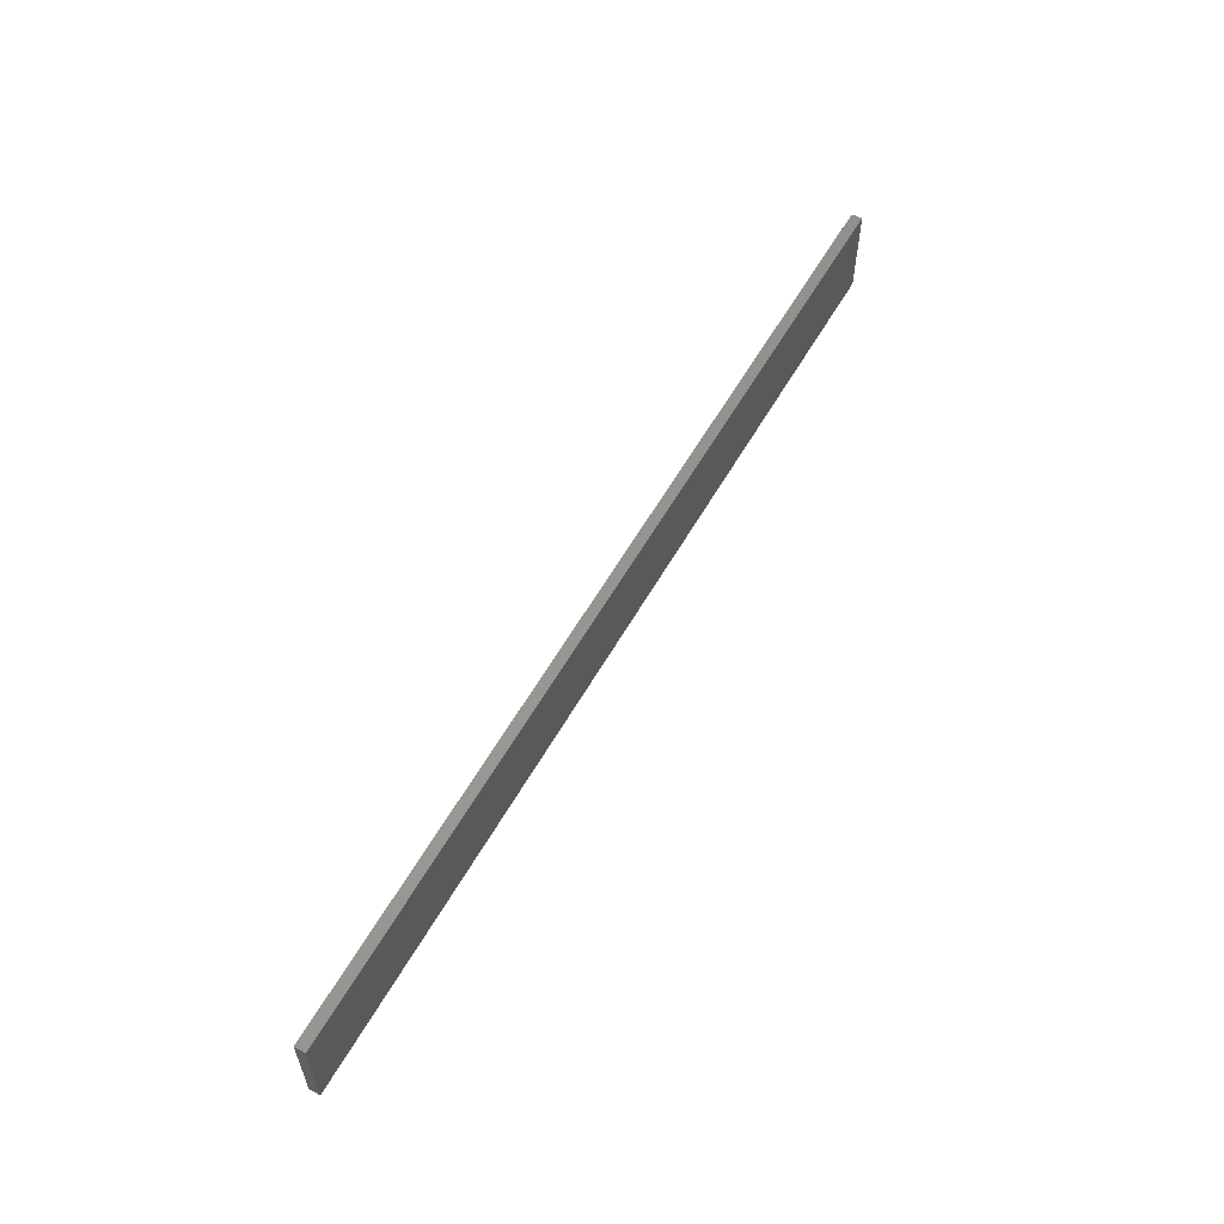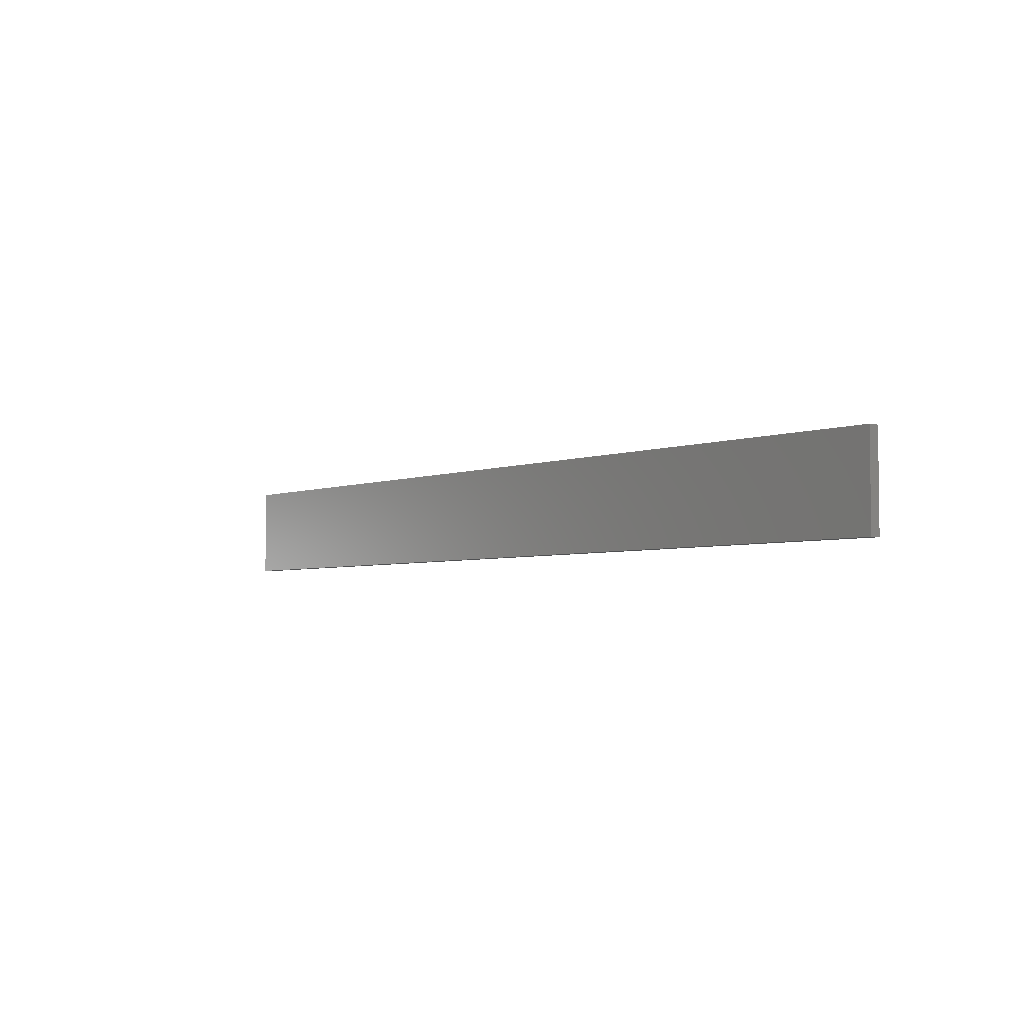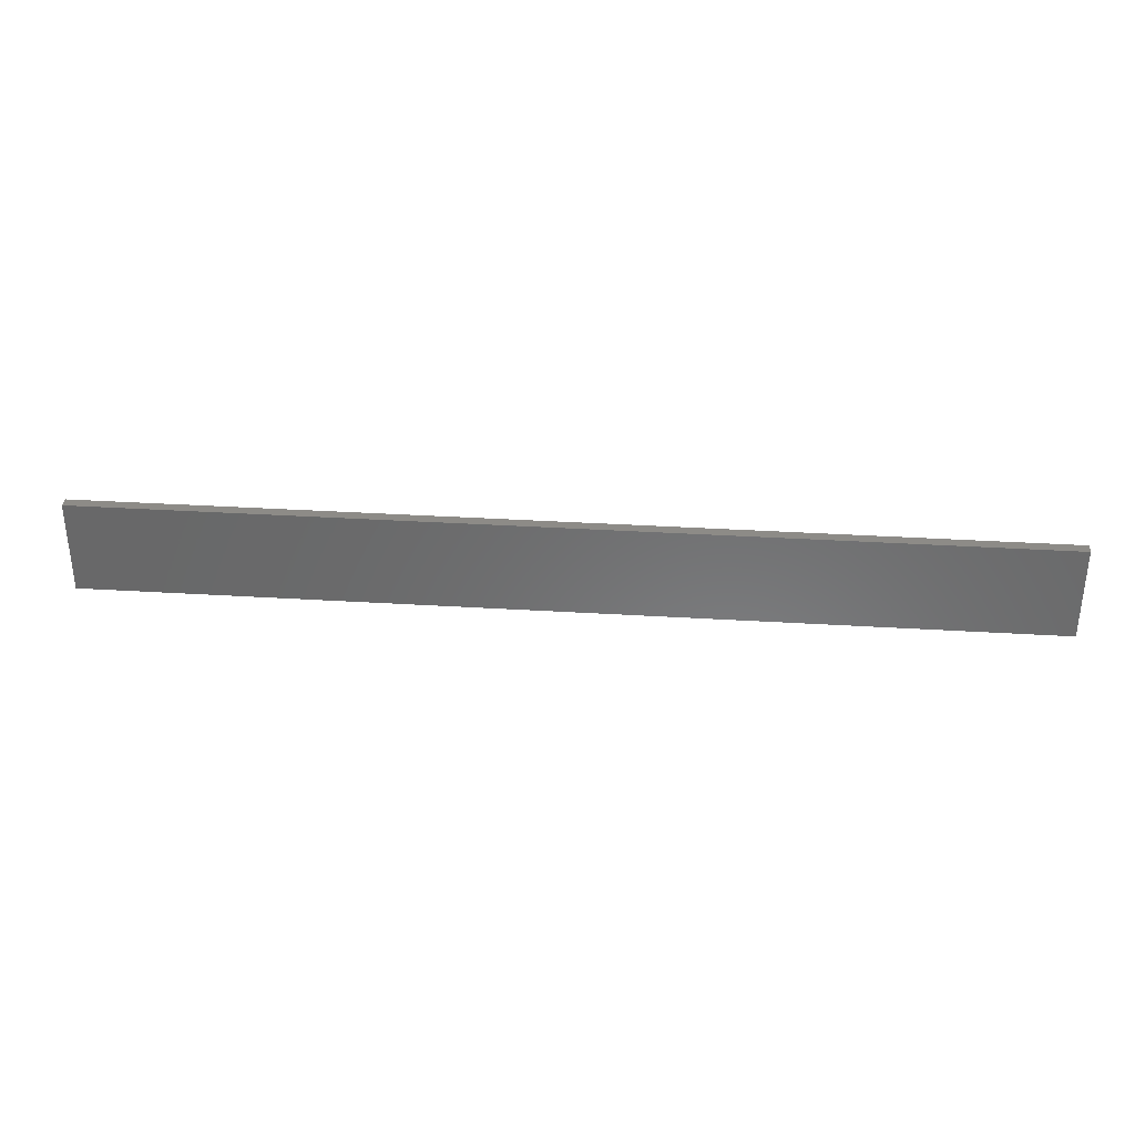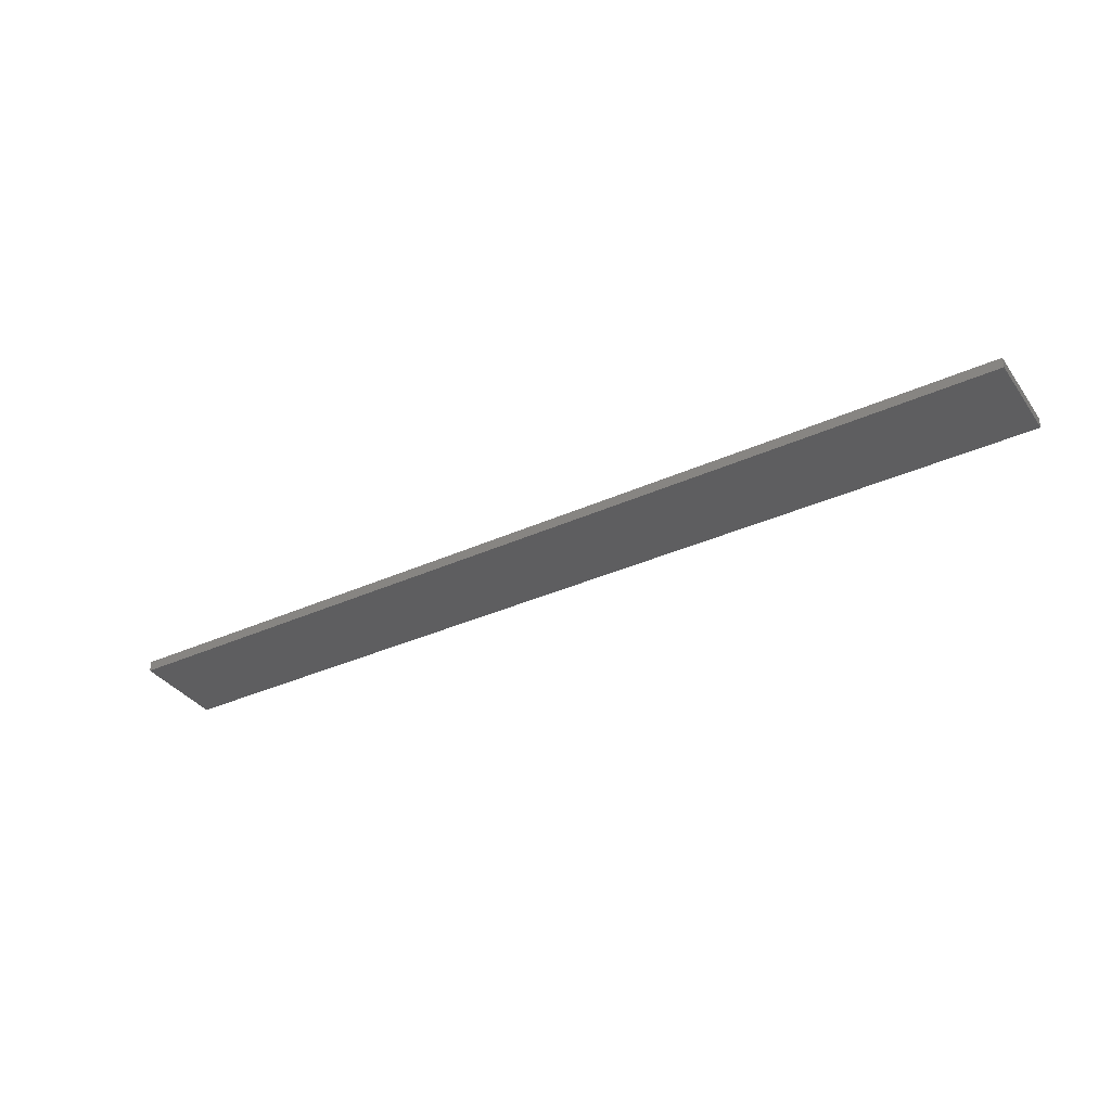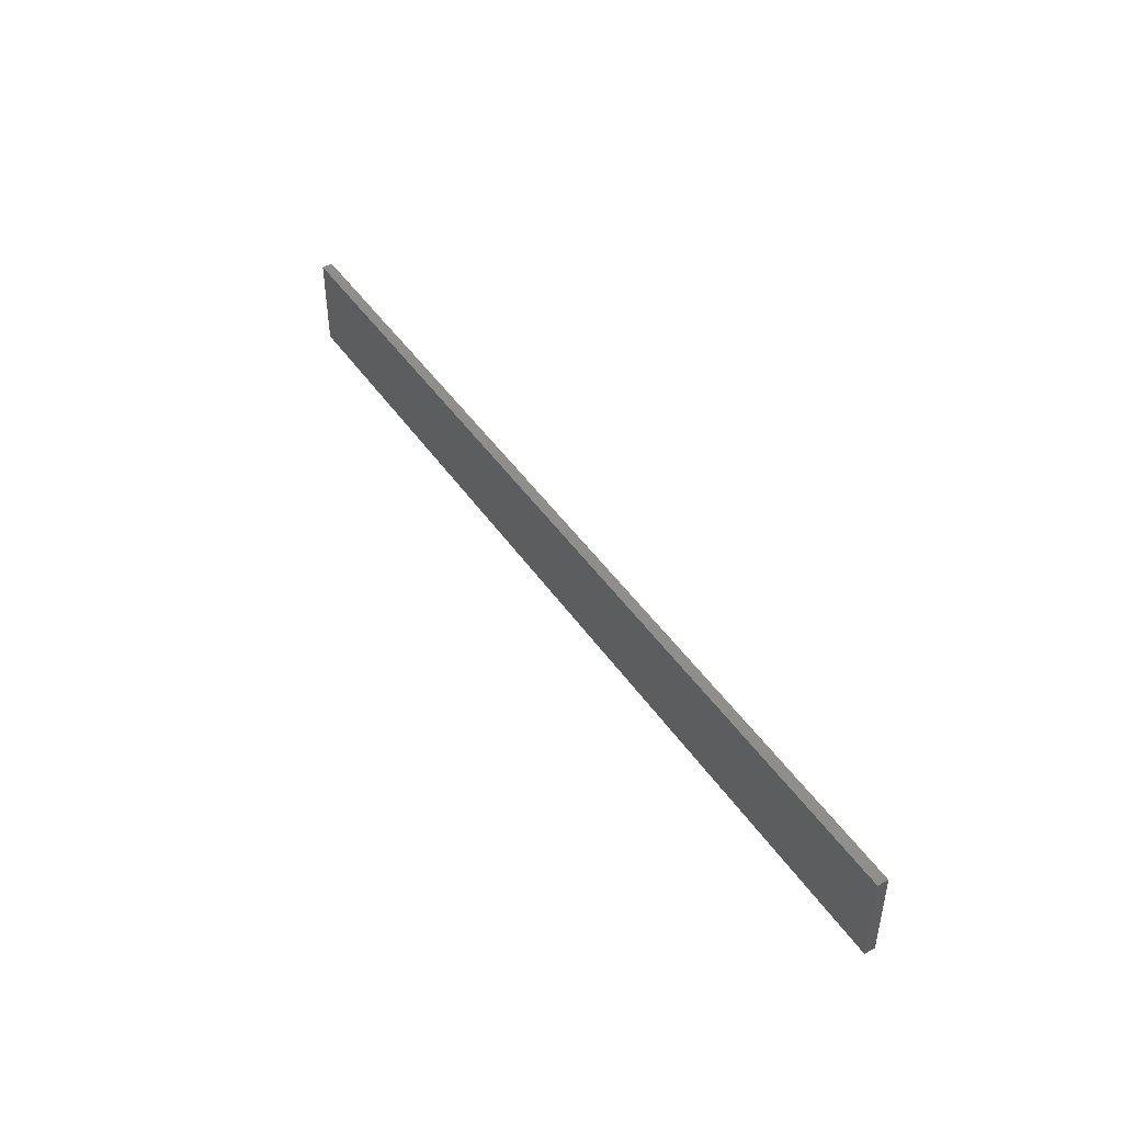
<metadata>
{"format":"stl","ext":"stl","renderer":"f3d","projection":"perspective","resolution":1024,"background":"white","views":[{"elev":58.2,"azim":-60.6,"up":"+Z"},{"elev":-4.1,"azim":50.6,"up":"+Z"},{"elev":33.8,"azim":4.8,"up":"+Z"},{"elev":-35.7,"azim":30.8,"up":"+Y"},{"elev":45.0,"azim":-122.0,"up":"+Z"}]}
</metadata>
<code>
# stl→obj: 8 verts, 12 faces
v 200.7 0 0
v 200.7 -2.291 0
v -1.015 0 0
v -1.015 -2.291 0
v 200.7 -2.291 20
v 200.7 0 20
v -1.015 -2.291 20
v -1.015 0 20
f 1 2 3
f 2 4 3
f 5 6 7
f 6 8 7
f 6 5 1
f 5 2 1
f 3 8 1
f 8 6 1
f 7 8 4
f 8 3 4
f 5 7 2
f 7 4 2

</code>
